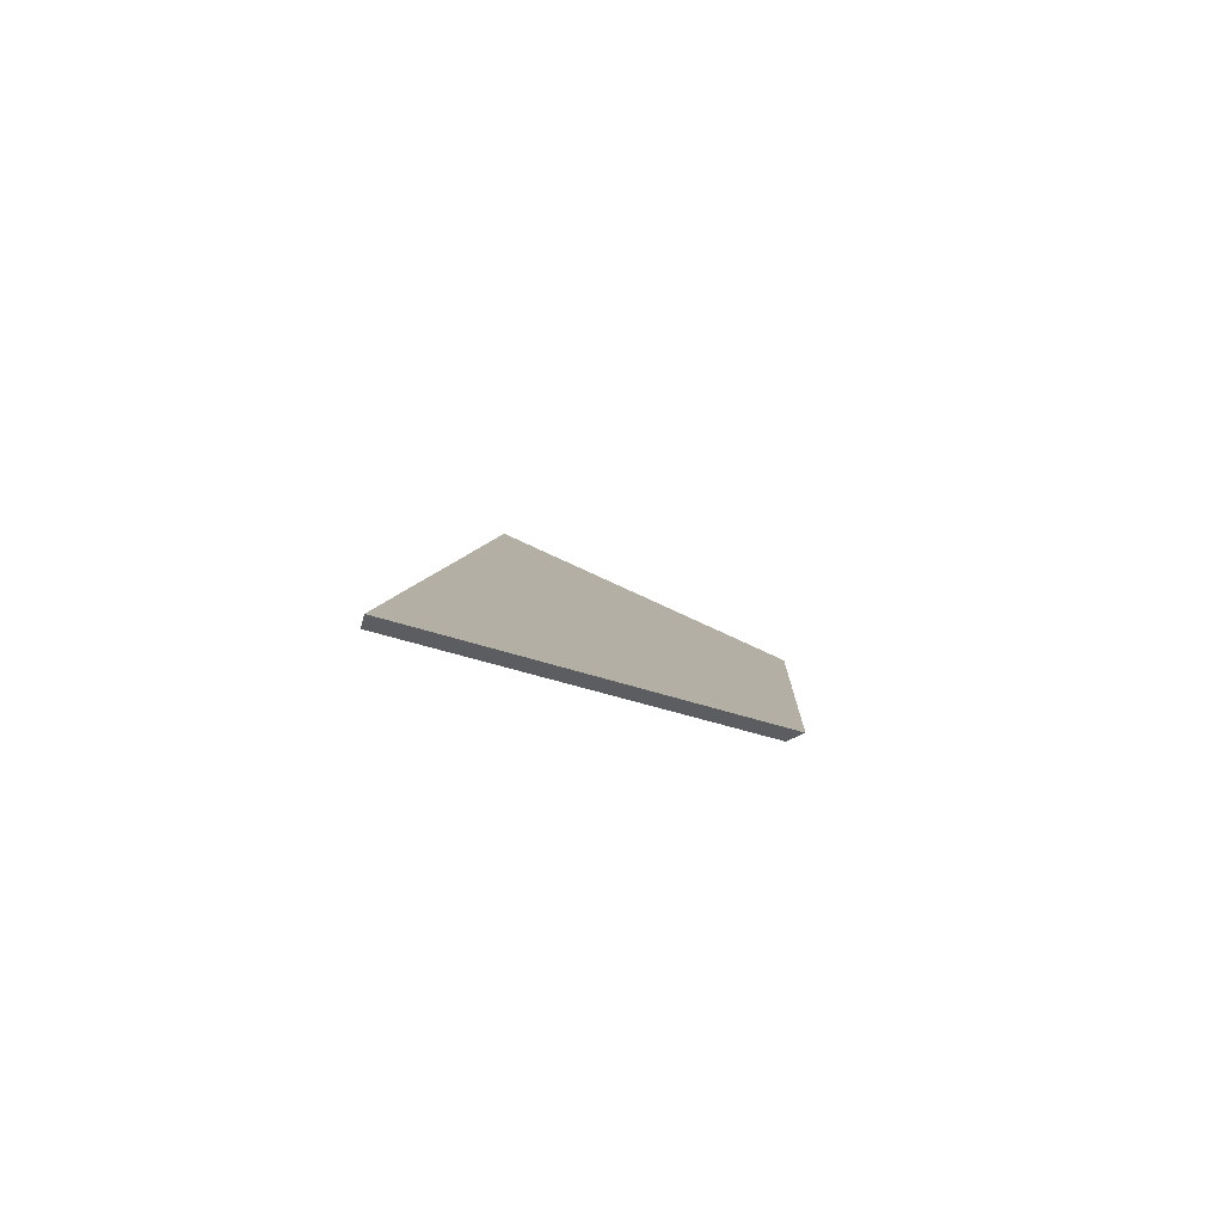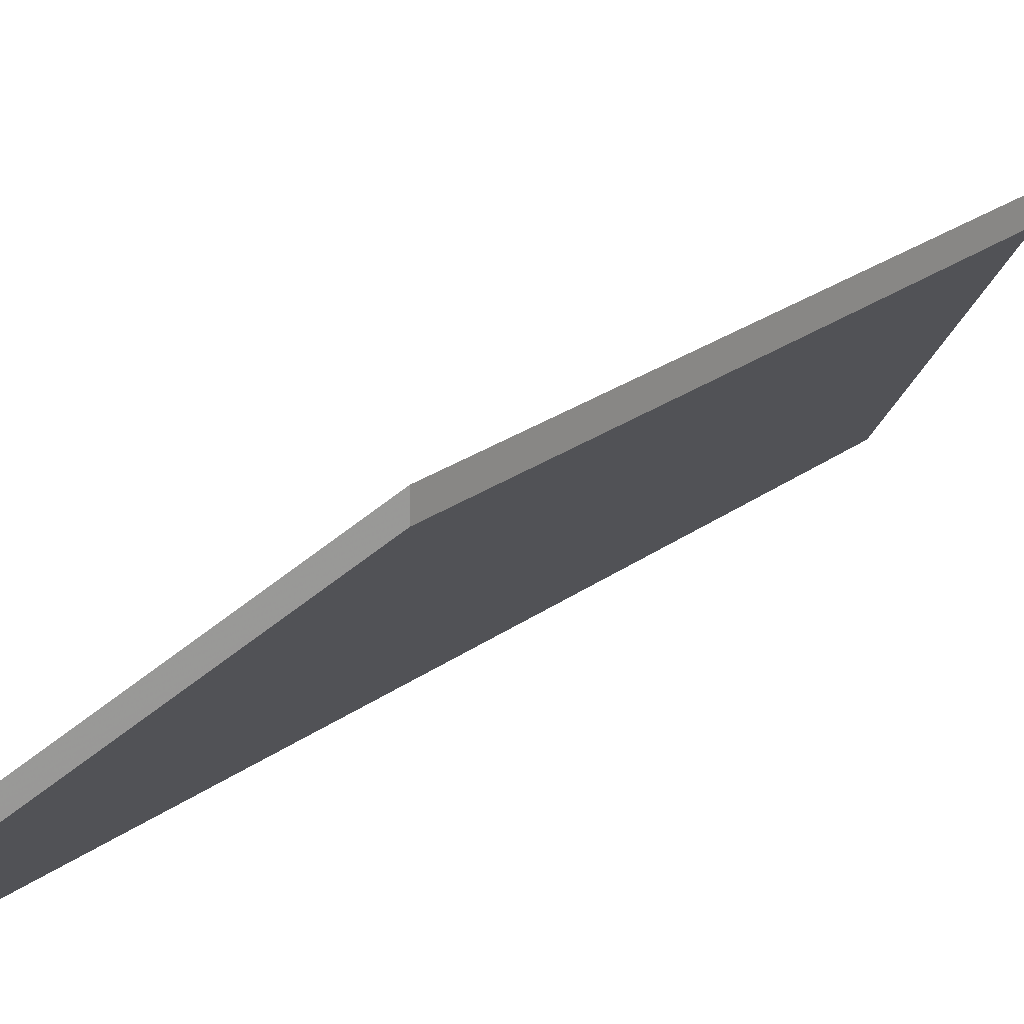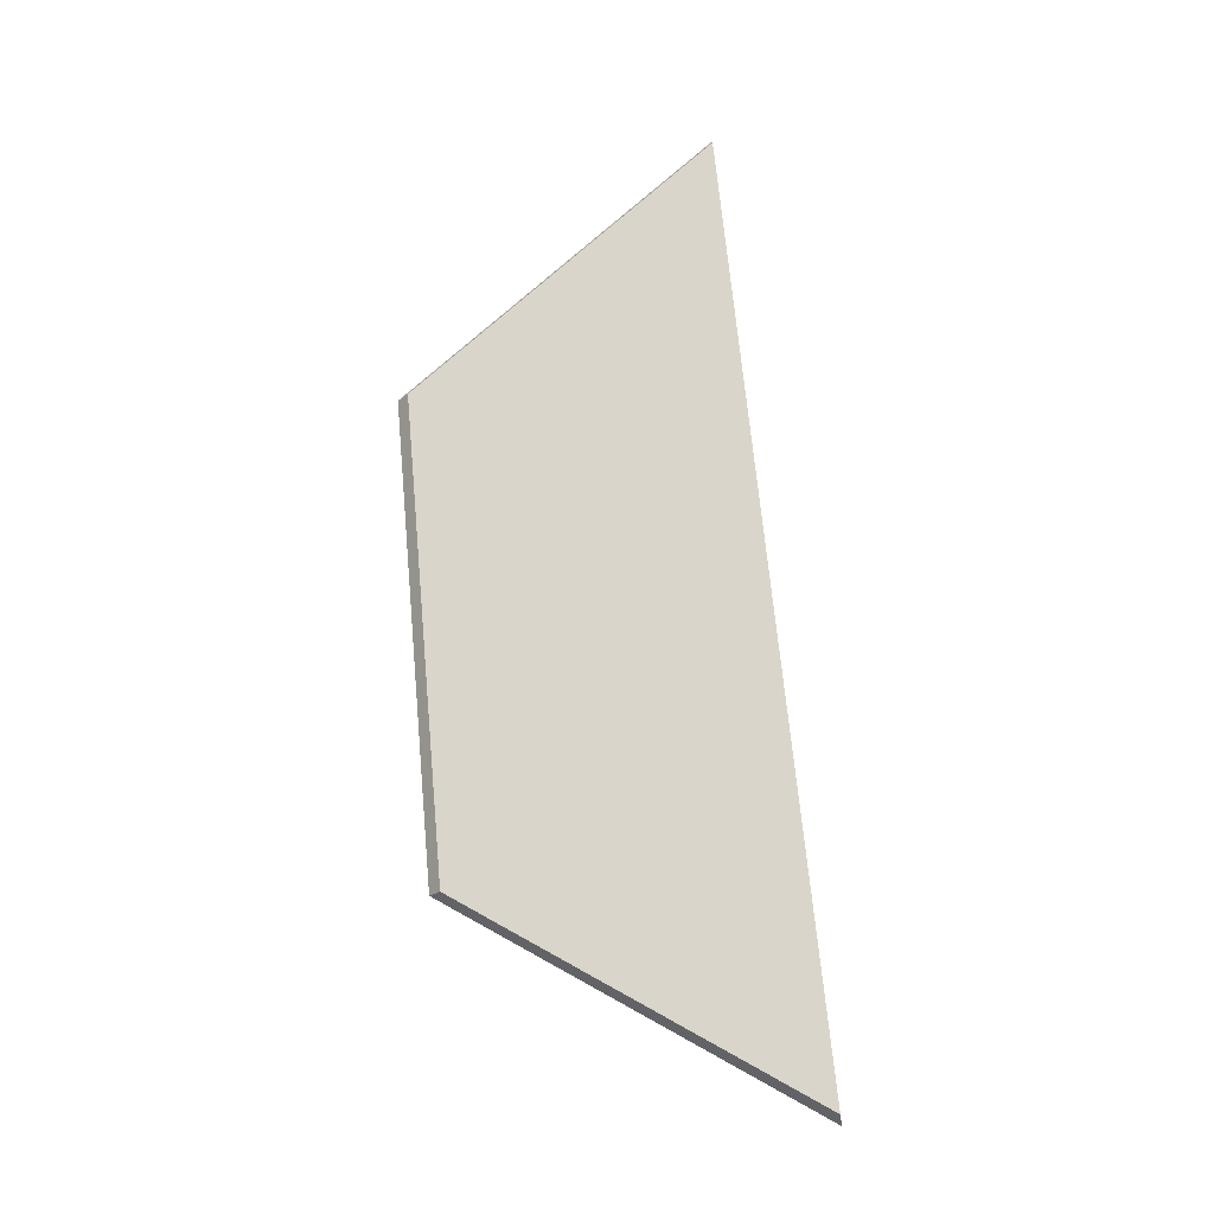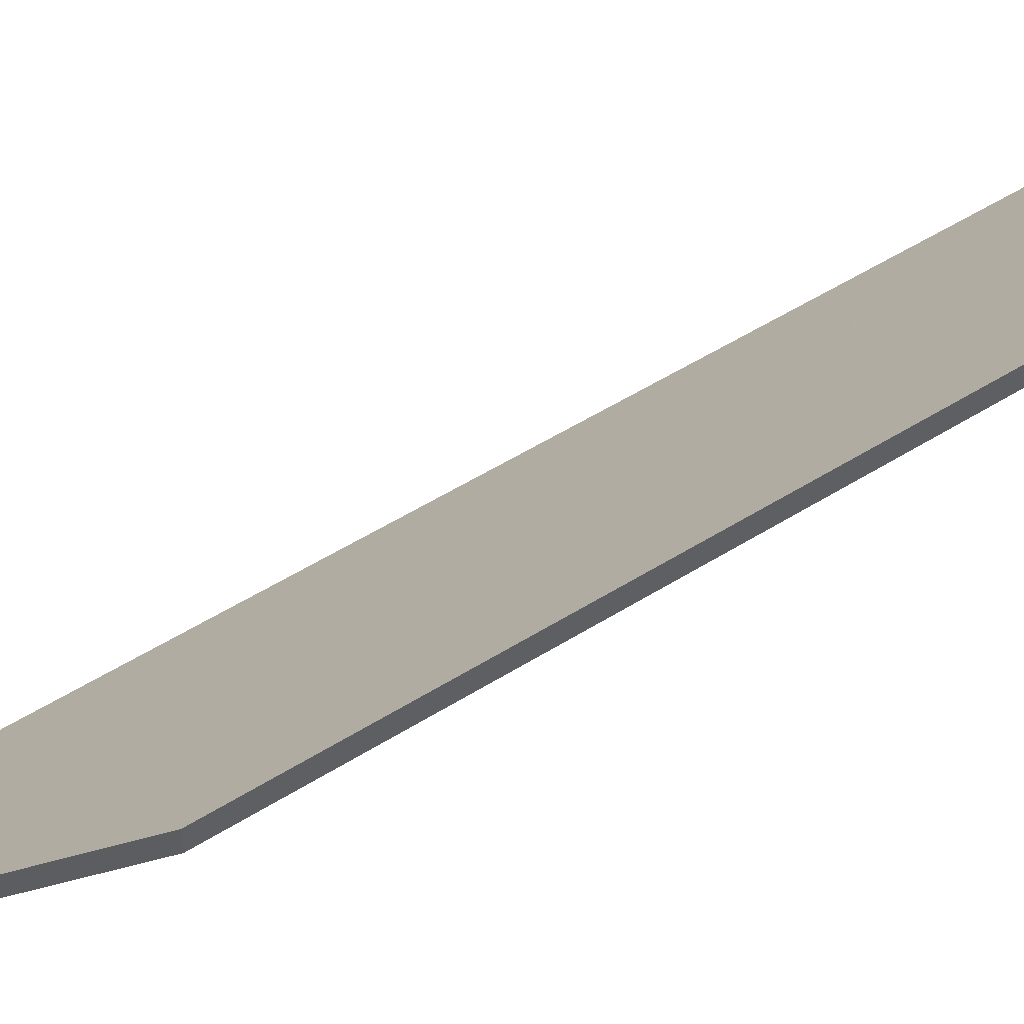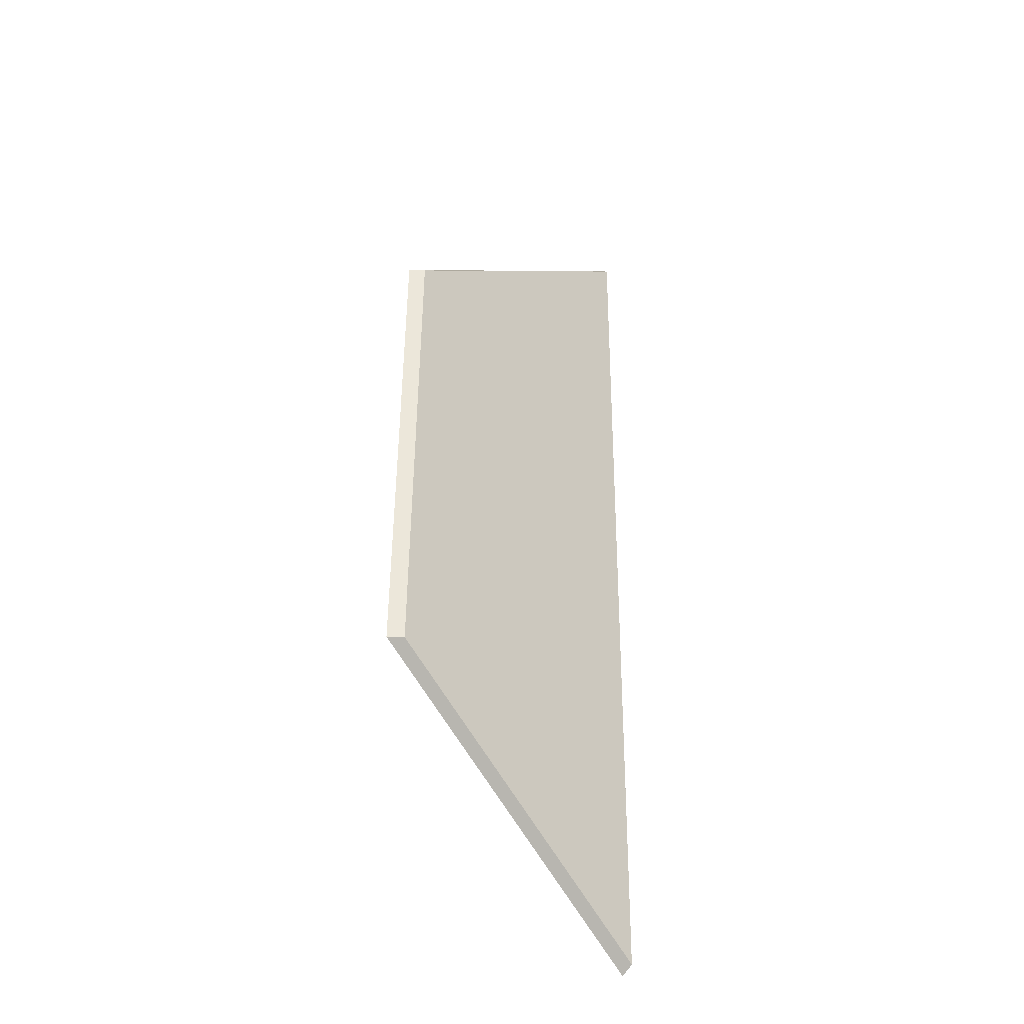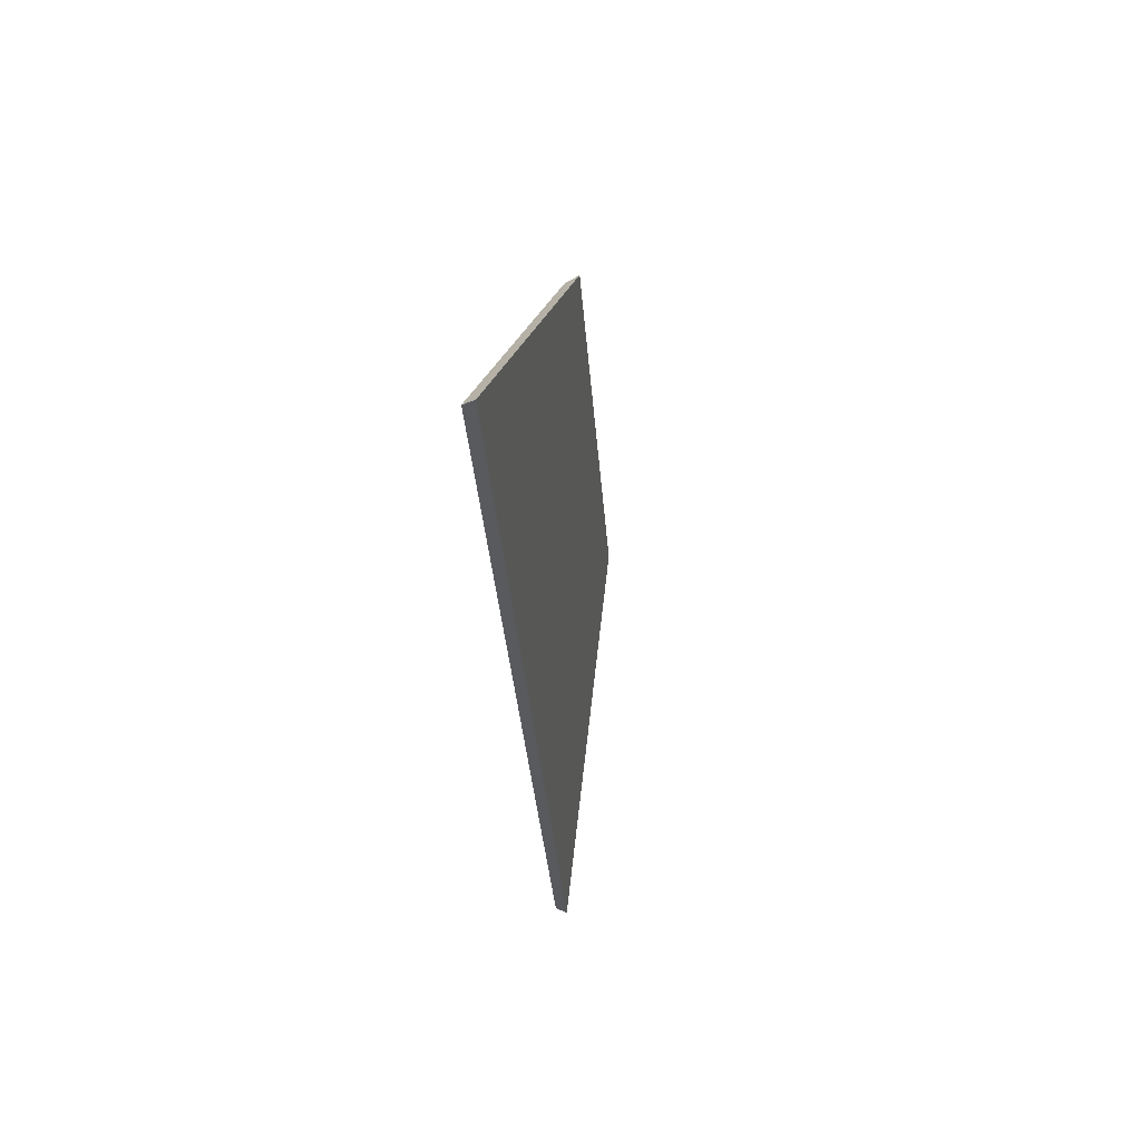
<metadata>
{"format":"obj","ext":"obj","renderer":"f3d","projection":"perspective","resolution":1024,"background":"white","views":[{"elev":-78.0,"azim":114.8,"up":"+Z"},{"elev":21.6,"azim":-150.7,"up":"+Y"},{"elev":-23.4,"azim":-38.3,"up":"+Z"},{"elev":52.3,"azim":-131.3,"up":"+Y"},{"elev":-43.4,"azim":-92.0,"up":"+Z"},{"elev":62.7,"azim":55.9,"up":"+Z"}]}
</metadata>
<code>
v -6.072 0.196 -4.159
v -6.09 0.196 -4.017
v -6.12 0.2304 -4.055
v -6.111 0.2309 -4.128
v -6.12 0.233 -4.055
v -6.12 0.2304 -4.055
v -6.09 0.196 -4.017
v -6.089 0.1973 -4.016
v -6.111 0.2335 -4.128
v -6.111 0.2309 -4.128
v -6.12 0.2304 -4.055
v -6.12 0.233 -4.055
v -6.089 0.1973 -4.016
v -6.09 0.196 -4.017
v -6.072 0.196 -4.159
v -6.071 0.1973 -4.16
v -6.071 0.1973 -4.16
v -6.072 0.196 -4.159
v -6.111 0.2309 -4.128
v -6.111 0.2335 -4.128
v -6.111 0.2335 -4.128
v -6.12 0.233 -4.055
v -6.089 0.1973 -4.016
v -6.071 0.1973 -4.16
f 1 2 3
f 1 3 4
f 5 6 7
f 5 7 8
f 9 10 11
f 9 11 12
f 13 14 15
f 13 15 16
f 17 18 19
f 17 19 20
f 21 22 23
f 21 23 24

</code>
